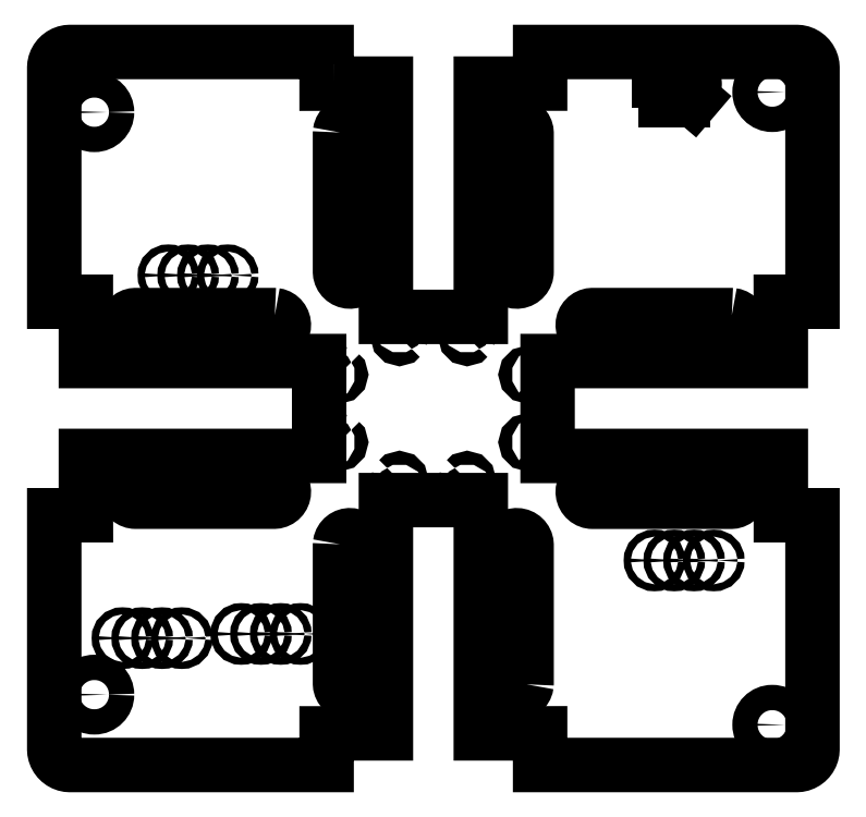
<metadata>
{"format":"dxf","ext":"dxf","renderer":"ezdxf+matplotlib","layout":"modelspace","background":"white","min_lineweight":24,"dpi":150}
</metadata>
<code>
0
SECTION
2
ENTITIES
0
LWPOLYLINE
8
0
90
84
70
1
43
0
10
136.4
20
-54.88
10
135.5
20
-54.88
10
135.5
20
-50.88
10
103
20
-50.88
10
102.7
20
-50.9
10
102.5
20
-50.96
10
102.2
20
-51.06
10
101.9
20
-51.2
10
101.7
20
-51.37
10
101.5
20
-51.57
10
101.3
20
-51.8
10
101.2
20
-52.05
10
101.1
20
-52.32
10
101
20
-52.6
10
101
20
-52.88
10
101
20
-82.47
10
105
20
-82.47
10
105
20
-89.97
10
134.5
20
-89.97
10
134.5
20
-102
10
105
20
-102
10
105
20
-108.5
10
105
20
-109.5
10
101
20
-109.5
10
101
20
-139.1
10
101
20
-139.3
10
101.1
20
-139.6
10
101.2
20
-139.9
10
101.3
20
-140.1
10
101.5
20
-140.4
10
101.7
20
-140.6
10
101.9
20
-140.7
10
102.2
20
-140.9
10
102.5
20
-141
10
102.7
20
-141
10
103
20
-141.1
10
135.5
20
-141.1
10
135.5
20
-137.1
10
143
20
-137.1
10
143
20
-107.6
10
155
20
-107.6
10
155
20
-137.1
10
161.5
20
-137.1
10
162.5
20
-137
10
162.5
20
-141.1
10
194.9
20
-141.1
10
195.2
20
-141
10
195.5
20
-141
10
195.7
20
-140.9
10
196
20
-140.7
10
196.2
20
-140.6
10
196.4
20
-140.4
10
196.6
20
-140.1
10
196.7
20
-139.9
10
196.8
20
-139.6
10
196.9
20
-139.3
10
196.9
20
-139.1
10
196.9
20
-109.5
10
192.9
20
-109.5
10
192.9
20
-102
10
163.4
20
-102
10
163.4
20
-89.97
10
192.9
20
-89.97
10
192.9
20
-83.39
10
192.9
20
-82.47
10
196.9
20
-82.47
10
196.9
20
-52.88
10
196.9
20
-52.6
10
196.8
20
-52.32
10
196.7
20
-52.05
10
196.6
20
-51.8
10
196.4
20
-51.57
10
196.2
20
-51.37
10
196
20
-51.2
10
195.7
20
-51.06
10
195.5
20
-50.96
10
195.2
20
-50.9
10
194.9
20
-50.88
10
162.5
20
-50.88
10
162.5
20
-54.88
10
155
20
-54.88
10
155
20
-84.38
10
143
20
-84.38
10
143
20
-54.88
0
CIRCLE
8
0
10
191.8
20
-136
30
0
40
1.6
210
0
220
-0
230
1
0
LWPOLYLINE
8
0
90
38
70
1
43
0
10
160.8
20
-130.8
10
160.7
20
-131.1
10
160.6
20
-131.3
10
160.5
20
-131.5
10
160.4
20
-131.6
10
160.2
20
-131.8
10
160
20
-131.9
10
159.8
20
-132
10
159.6
20
-132
10
159.3
20
-132
10
159.1
20
-131.9
10
158.9
20
-131.8
10
158.7
20
-131.7
10
158.6
20
-131.6
10
158.4
20
-131.4
10
158.3
20
-131.2
10
158.3
20
-131
10
158.3
20
-130.7
10
158.3
20
-113.2
10
158.3
20
-113.1
10
158.3
20
-112.9
10
158.4
20
-112.7
10
158.5
20
-112.5
10
158.6
20
-112.3
10
158.8
20
-112.2
10
159
20
-112.1
10
159.2
20
-112
10
159.5
20
-112
10
159.7
20
-112
10
159.9
20
-112.1
10
160.1
20
-112.1
10
160.3
20
-112.3
10
160.4
20
-112.4
10
160.6
20
-112.6
10
160.7
20
-112.8
10
160.7
20
-113
10
160.8
20
-113.2
10
160.8
20
-130.7
0
CIRCLE
8
0
10
184.4
20
-115.2
30
0
40
0.45
210
0
220
-0
230
1
0
CIRCLE
8
0
10
181.9
20
-115.2
30
0
40
0.45
210
0
220
-0
230
1
0
CIRCLE
8
0
10
179.4
20
-115.2
30
0
40
0.45
210
0
220
-0
230
1
0
CIRCLE
8
0
10
176.9
20
-115.2
30
0
40
0.45
210
0
220
-0
230
1
0
LWPOLYLINE
8
0
90
38
70
1
43
0
10
186.7
20
-105.3
10
186.9
20
-105.3
10
187.1
20
-105.4
10
187.3
20
-105.5
10
187.5
20
-105.6
10
187.6
20
-105.8
10
187.7
20
-106
10
187.8
20
-106.2
10
187.8
20
-106.5
10
187.8
20
-106.7
10
187.8
20
-106.9
10
187.7
20
-107.1
10
187.6
20
-107.3
10
187.4
20
-107.4
10
187.2
20
-107.6
10
187
20
-107.7
10
186.8
20
-107.7
10
186.6
20
-107.8
10
169.1
20
-107.8
10
169
20
-107.8
10
168.8
20
-107.7
10
168.6
20
-107.6
10
168.4
20
-107.5
10
168.2
20
-107.4
10
168.1
20
-107.2
10
168
20
-107
10
167.9
20
-106.8
10
167.9
20
-106.6
10
167.9
20
-106.3
10
167.9
20
-106.1
10
168
20
-105.9
10
168.1
20
-105.7
10
168.3
20
-105.6
10
168.5
20
-105.4
10
168.7
20
-105.3
10
168.9
20
-105.3
10
169.1
20
-105.3
10
186.6
20
-105.3
0
LWPOLYLINE
8
0
90
14
70
1
43
0
10
162.2
20
-100.1
10
162.3
20
-100.2
10
162.3
20
-100.2
10
162.3
20
-100.3
10
162.2
20
-100.4
10
162.1
20
-100.4
10
160.9
20
-100.4
10
160.8
20
-100.4
10
160.7
20
-100.3
10
160.7
20
-100.2
10
160.7
20
-100.2
10
160.8
20
-100.1
10
160.9
20
-100.1
10
162.1
20
-100.1
0
LWPOLYLINE
8
0
90
14
70
1
43
0
10
153.1
20
-104.9
10
153.2
20
-104.9
10
153.2
20
-104.8
10
153.3
20
-104.9
10
153.4
20
-104.9
10
153.4
20
-105
10
153.4
20
-106.3
10
153.4
20
-106.4
10
153.3
20
-106.4
10
153.2
20
-106.4
10
153.2
20
-106.4
10
153.1
20
-106.4
10
153.1
20
-106.3
10
153.1
20
-105
0
LWPOLYLINE
8
0
90
38
70
1
43
0
10
137.2
20
-113.1
10
137.2
20
-112.9
10
137.3
20
-112.7
10
137.4
20
-112.5
10
137.5
20
-112.3
10
137.7
20
-112.2
10
137.9
20
-112.1
10
138.1
20
-112
10
138.4
20
-112
10
138.6
20
-112
10
138.8
20
-112.1
10
139
20
-112.1
10
139.2
20
-112.3
10
139.3
20
-112.4
10
139.5
20
-112.6
10
139.6
20
-112.8
10
139.6
20
-113
10
139.7
20
-113.2
10
139.7
20
-130.7
10
139.7
20
-130.8
10
139.6
20
-131.1
10
139.5
20
-131.3
10
139.4
20
-131.5
10
139.3
20
-131.6
10
139.1
20
-131.8
10
138.9
20
-131.9
10
138.7
20
-132
10
138.5
20
-132
10
138.2
20
-132
10
138
20
-131.9
10
137.8
20
-131.8
10
137.6
20
-131.7
10
137.5
20
-131.6
10
137.3
20
-131.4
10
137.2
20
-131.2
10
137.2
20
-131
10
137.2
20
-130.7
10
137.2
20
-113.2
0
CIRCLE
8
0
10
132.2
20
-124.5
30
0
40
0.45
210
0
220
-0
230
1
0
CIRCLE
8
0
10
129.7
20
-124.5
30
0
40
0.45
210
0
220
-0
230
1
0
CIRCLE
8
0
10
127.2
20
-124.5
30
0
40
0.45
210
0
220
-0
230
1
0
CIRCLE
8
0
10
106.1
20
-132.2
30
0
40
1.6
210
0
220
-0
230
1
0
CIRCLE
8
0
10
124.7
20
-124.5
30
0
40
0.45
210
0
220
-0
230
1
0
CIRCLE
8
0
10
117.1
20
-125
30
0
40
0.45
210
0
220
-0
230
1
0
CIRCLE
8
0
10
114.6
20
-125
30
0
40
0.45
210
0
220
-0
230
1
0
CIRCLE
8
0
10
112.1
20
-125
30
0
40
0.45
210
0
220
-0
230
1
0
CIRCLE
8
0
10
109.6
20
-125
30
0
40
0.45
210
0
220
-0
230
1
0
LWPOLYLINE
8
0
90
14
70
1
43
0
10
144.6
20
-104.9
10
144.6
20
-104.9
10
144.7
20
-104.8
10
144.8
20
-104.9
10
144.8
20
-104.9
10
144.8
20
-105
10
144.8
20
-106.3
10
144.8
20
-106.4
10
144.8
20
-106.4
10
144.7
20
-106.4
10
144.6
20
-106.4
10
144.6
20
-106.4
10
144.5
20
-106.3
10
144.5
20
-105
0
LWPOLYLINE
8
0
90
14
70
1
43
0
10
137.2
20
-100.1
10
137.2
20
-100.2
10
137.2
20
-100.2
10
137.2
20
-100.3
10
137.2
20
-100.4
10
137.1
20
-100.4
10
135.8
20
-100.4
10
135.7
20
-100.4
10
135.7
20
-100.3
10
135.6
20
-100.2
10
135.7
20
-100.2
10
135.7
20
-100.1
10
135.8
20
-100.1
10
137.1
20
-100.1
0
LWPOLYLINE
8
0
90
38
70
1
43
0
10
128.9
20
-105.3
10
129.1
20
-105.3
10
129.3
20
-105.4
10
129.5
20
-105.5
10
129.7
20
-105.6
10
129.8
20
-105.8
10
130
20
-106
10
130
20
-106.2
10
130.1
20
-106.4
10
130
20
-106.7
10
130
20
-106.9
10
129.9
20
-107.1
10
129.8
20
-107.3
10
129.6
20
-107.4
10
129.4
20
-107.6
10
129.2
20
-107.7
10
129
20
-107.7
10
128.8
20
-107.8
10
111.3
20
-107.8
10
111.2
20
-107.7
10
111
20
-107.7
10
110.8
20
-107.6
10
110.6
20
-107.5
10
110.4
20
-107.4
10
110.3
20
-107.2
10
110.2
20
-107
10
110.1
20
-106.8
10
110.1
20
-106.6
10
110.1
20
-106.3
10
110.1
20
-106.1
10
110.2
20
-105.9
10
110.3
20
-105.7
10
110.5
20
-105.6
10
110.7
20
-105.4
10
110.9
20
-105.3
10
111.1
20
-105.3
10
111.3
20
-105.2
10
128.8
20
-105.2
0
LWPOLYLINE
8
0
90
38
70
1
43
0
10
186.7
20
-84.16
10
186.9
20
-84.2
10
187.1
20
-84.28
10
187.3
20
-84.39
10
187.5
20
-84.54
10
187.6
20
-84.72
10
187.7
20
-84.91
10
187.8
20
-85.13
10
187.8
20
-85.35
10
187.8
20
-85.57
10
187.8
20
-85.79
10
187.7
20
-86
10
187.6
20
-86.19
10
187.4
20
-86.35
10
187.2
20
-86.48
10
187
20
-86.58
10
186.8
20
-86.64
10
186.6
20
-86.66
10
169.1
20
-86.66
10
169
20
-86.65
10
168.8
20
-86.61
10
168.6
20
-86.53
10
168.4
20
-86.42
10
168.2
20
-86.27
10
168.1
20
-86.09
10
168
20
-85.9
10
167.9
20
-85.68
10
167.9
20
-85.46
10
167.9
20
-85.24
10
167.9
20
-85.02
10
168
20
-84.81
10
168.1
20
-84.63
10
168.3
20
-84.46
10
168.5
20
-84.33
10
168.7
20
-84.24
10
168.9
20
-84.18
10
169.1
20
-84.16
10
186.6
20
-84.16
0
LWPOLYLINE
8
0
90
14
70
1
43
0
10
162.2
20
-91.55
10
162.3
20
-91.61
10
162.3
20
-91.68
10
162.3
20
-91.76
10
162.2
20
-91.81
10
162.1
20
-91.83
10
160.9
20
-91.83
10
160.8
20
-91.81
10
160.7
20
-91.76
10
160.7
20
-91.68
10
160.7
20
-91.61
10
160.8
20
-91.55
10
160.9
20
-91.53
10
162.1
20
-91.53
0
LWPOLYLINE
8
0
90
14
70
1
43
0
10
153.4
20
-87.01
10
153.3
20
-87.07
10
153.2
20
-87.09
10
153.2
20
-87.07
10
153.1
20
-87.01
10
153.1
20
-86.94
10
153.1
20
-85.66
10
153.1
20
-85.59
10
153.2
20
-85.53
10
153.2
20
-85.51
10
153.3
20
-85.53
10
153.4
20
-85.59
10
153.4
20
-85.66
10
153.4
20
-86.94
0
CIRCLE
8
0
10
191.8
20
-55.95
30
0
40
1.6
210
0
220
-0
230
1
0
LWPOLYLINE
8
0
90
38
70
1
43
0
10
158.3
20
-61.06
10
158.3
20
-60.84
10
158.4
20
-60.63
10
158.5
20
-60.44
10
158.6
20
-60.27
10
158.8
20
-60.13
10
159
20
-60.02
10
159.2
20
-59.95
10
159.5
20
-59.92
10
159.7
20
-59.93
10
159.9
20
-59.98
10
160.1
20
-60.07
10
160.3
20
-60.2
10
160.4
20
-60.35
10
160.6
20
-60.53
10
160.7
20
-60.73
10
160.7
20
-60.95
10
160.8
20
-61.17
10
160.8
20
-78.66
10
160.8
20
-78.77
10
160.7
20
-78.99
10
160.6
20
-79.2
10
160.5
20
-79.39
10
160.4
20
-79.56
10
160.2
20
-79.7
10
160
20
-79.81
10
159.8
20
-79.88
10
159.6
20
-79.91
10
159.3
20
-79.9
10
159.1
20
-79.85
10
158.9
20
-79.76
10
158.7
20
-79.64
10
158.6
20
-79.48
10
158.4
20
-79.3
10
158.3
20
-79.1
10
158.3
20
-78.88
10
158.3
20
-78.66
10
158.3
20
-61.17
0
LWPOLYLINE
8
0
90
14
70
1
43
0
10
144.8
20
-87.01
10
144.8
20
-87.07
10
144.7
20
-87.09
10
144.6
20
-87.07
10
144.6
20
-87.01
10
144.5
20
-86.94
10
144.5
20
-85.66
10
144.6
20
-85.59
10
144.6
20
-85.53
10
144.7
20
-85.51
10
144.8
20
-85.53
10
144.8
20
-85.59
10
144.8
20
-85.66
10
144.8
20
-86.94
0
LWPOLYLINE
8
0
90
14
70
1
43
0
10
137.2
20
-91.55
10
137.2
20
-91.61
10
137.2
20
-91.68
10
137.2
20
-91.76
10
137.2
20
-91.81
10
137.1
20
-91.83
10
135.8
20
-91.83
10
135.7
20
-91.81
10
135.7
20
-91.76
10
135.6
20
-91.68
10
135.7
20
-91.61
10
135.7
20
-91.55
10
135.8
20
-91.53
10
137.1
20
-91.53
0
LWPOLYLINE
8
0
90
38
70
1
43
0
10
128.9
20
-84.16
10
129.1
20
-84.2
10
129.3
20
-84.28
10
129.5
20
-84.39
10
129.7
20
-84.54
10
129.8
20
-84.72
10
130
20
-84.91
10
130
20
-85.13
10
130.1
20
-85.35
10
130
20
-85.57
10
130
20
-85.79
10
129.9
20
-86
10
129.8
20
-86.19
10
129.6
20
-86.35
10
129.4
20
-86.48
10
129.2
20
-86.58
10
129
20
-86.64
10
128.8
20
-86.66
10
111.3
20
-86.66
10
111.2
20
-86.65
10
111
20
-86.61
10
110.8
20
-86.53
10
110.6
20
-86.42
10
110.4
20
-86.27
10
110.3
20
-86.09
10
110.2
20
-85.9
10
110.1
20
-85.68
10
110.1
20
-85.46
10
110.1
20
-85.24
10
110.1
20
-85.02
10
110.2
20
-84.81
10
110.3
20
-84.63
10
110.5
20
-84.46
10
110.7
20
-84.33
10
110.9
20
-84.24
10
111.1
20
-84.18
10
111.3
20
-84.16
10
128.8
20
-84.16
0
CIRCLE
8
0
10
123
20
-79.12
30
0
40
0.45
210
0
220
-0
230
1
0
CIRCLE
8
0
10
120.5
20
-79.12
30
0
40
0.45
210
0
220
-0
230
1
0
CIRCLE
8
0
10
118
20
-79.12
30
0
40
0.45
210
0
220
-0
230
1
0
CIRCLE
8
0
10
115.5
20
-79.12
30
0
40
0.45
210
0
220
-0
230
1
0
LWPOLYLINE
8
0
90
38
70
1
43
0
10
137.2
20
-61.06
10
137.2
20
-60.84
10
137.3
20
-60.63
10
137.4
20
-60.44
10
137.5
20
-60.27
10
137.7
20
-60.13
10
137.9
20
-60.02
10
138.1
20
-59.95
10
138.4
20
-59.92
10
138.6
20
-59.93
10
138.8
20
-59.98
10
139
20
-60.07
10
139.2
20
-60.2
10
139.3
20
-60.35
10
139.5
20
-60.53
10
139.6
20
-60.73
10
139.6
20
-60.95
10
139.7
20
-61.17
10
139.7
20
-78.66
10
139.7
20
-78.77
10
139.6
20
-78.99
10
139.5
20
-79.2
10
139.4
20
-79.39
10
139.3
20
-79.56
10
139.1
20
-79.7
10
138.9
20
-79.81
10
138.7
20
-79.88
10
138.5
20
-79.91
10
138.2
20
-79.9
10
138
20
-79.85
10
137.8
20
-79.76
10
137.6
20
-79.64
10
137.5
20
-79.48
10
137.3
20
-79.3
10
137.2
20
-79.1
10
137.2
20
-78.88
10
137.2
20
-78.66
10
137.2
20
-61.17
0
CIRCLE
8
0
10
106.1
20
-58.49
30
0
40
1.6
210
0
220
-0
230
1
0
LINE
8
0
10
178.3
20
-57
30
0
11
178.3
21
-54.56
31
0
0
LINE
8
0
10
179.2
20
-54.56
30
0
11
178.3
21
-54.56
31
0
0
LINE
8
0
10
178.3
20
-54.56
30
0
11
177.5
21
-54.56
31
0
0
LINE
8
0
10
180.6
20
-57
30
0
11
180.6
21
-56
31
0
0
LINE
8
0
10
180.6
20
-55.8
30
0
11
181.8
21
-56.84
31
0
0
LINE
8
0
10
180.6
20
-54.6
30
0
11
180.6
21
-57
31
0
0
SPLINE
8
0
70
4
71
5
72
31
73
25
74
0
42
1e-09
43
1e-10
44
1e-10
40
0
40
0
40
0
40
0
40
0
40
0
40
0.05
40
0.1
40
0.15
40
0.2
40
0.25
40
0.3
40
0.35
40
0.4
40
0.45
40
0.5
40
0.55
40
0.6
40
0.65
40
0.7
40
0.75
40
0.8
40
0.85
40
0.9
40
0.95
40
1
40
1
40
1
40
1
40
1
40
1
41
1
41
1
41
1
41
1
41
1
41
1
41
1
41
1
41
1
41
1
41
1
41
1
41
1
41
1
41
1
41
1
41
1
41
1
41
1
41
1
41
1
41
1
41
1
41
1
41
1
10
180.6
20
-54.6
30
0
10
180.6
20
-54.56
30
0
10
180.7
20
-54.5
30
0
10
180.8
20
-54.41
30
0
10
180.9
20
-54.33
30
0
10
181.1
20
-54.27
30
0
10
181.3
20
-54.26
30
0
10
181.5
20
-54.29
30
0
10
181.7
20
-54.37
30
0
10
181.8
20
-54.49
30
0
10
181.9
20
-54.63
30
0
10
182
20
-54.8
30
0
10
182
20
-54.98
30
0
10
182
20
-55.17
30
0
10
181.8
20
-55.35
30
0
10
181.7
20
-55.51
30
0
10
181.5
20
-55.65
30
0
10
181.3
20
-55.76
30
0
10
181.1
20
-55.84
30
0
10
180.9
20
-55.89
30
0
10
180.8
20
-55.9
30
0
10
180.7
20
-55.88
30
0
10
180.6
20
-55.84
30
0
10
180.6
20
-55.82
30
0
10
180.6
20
-55.8
30
0
0
ENDSEC
0
EOF

</code>
